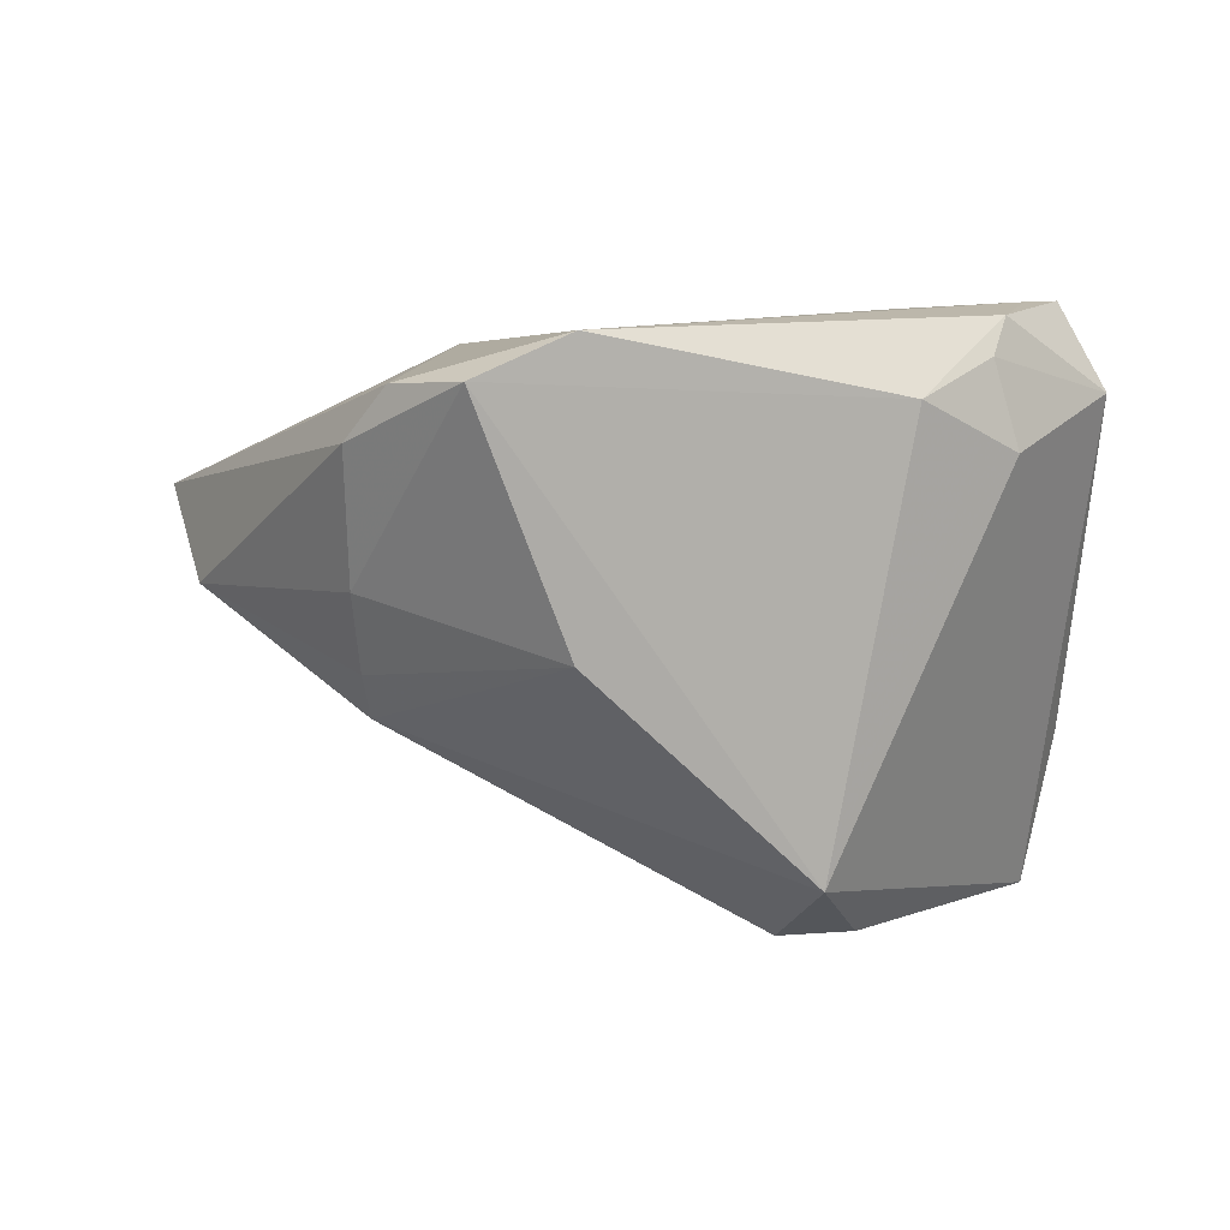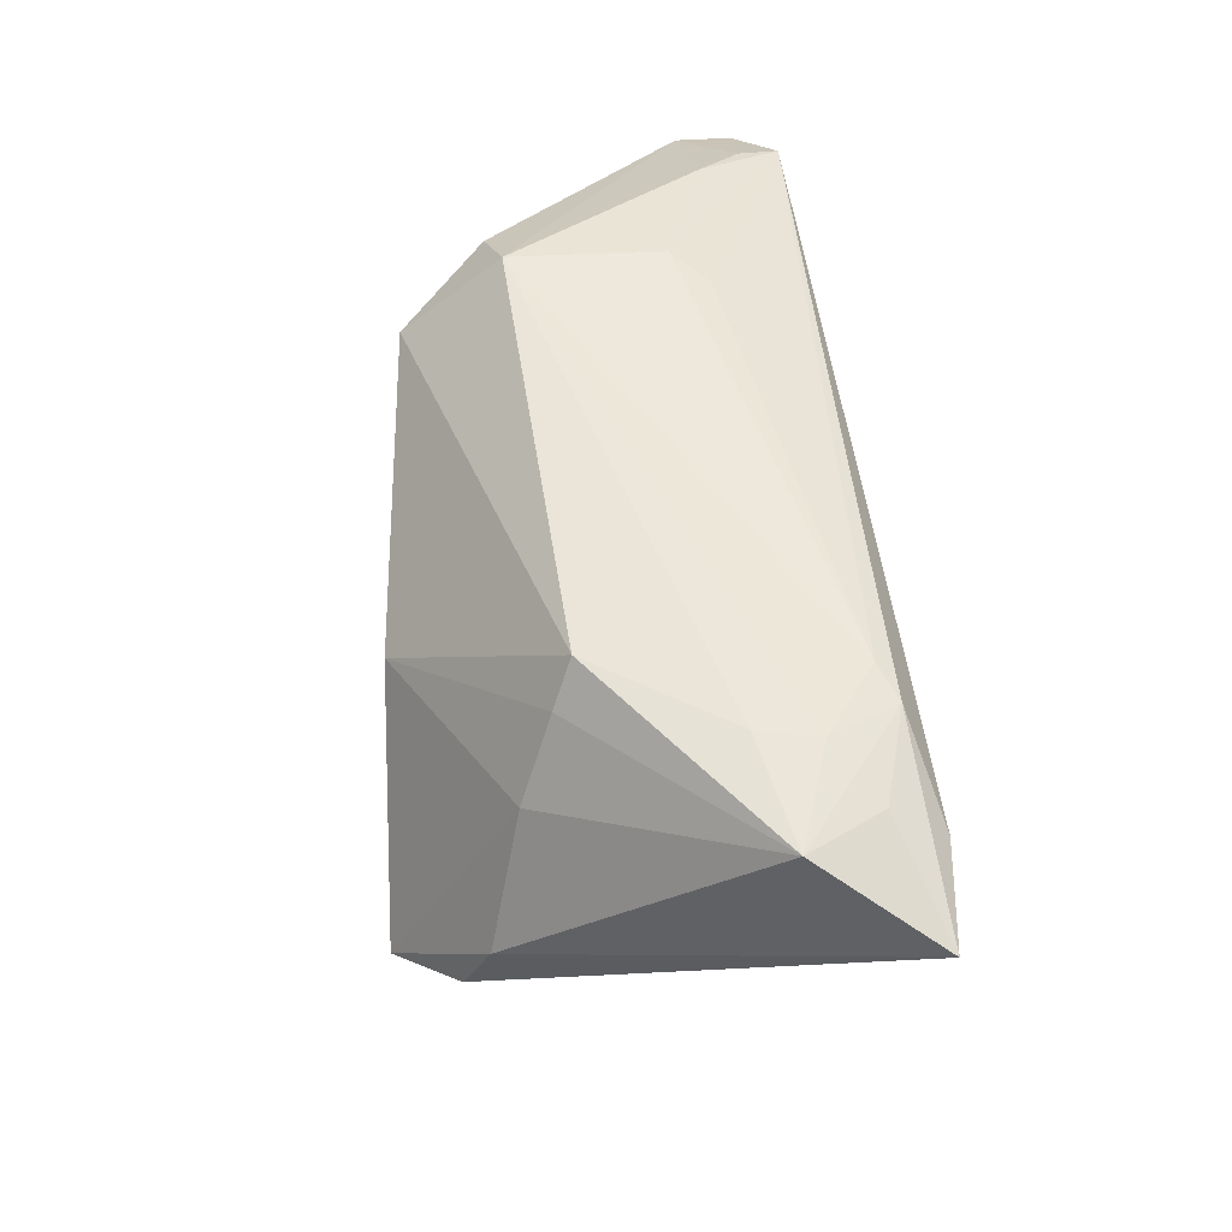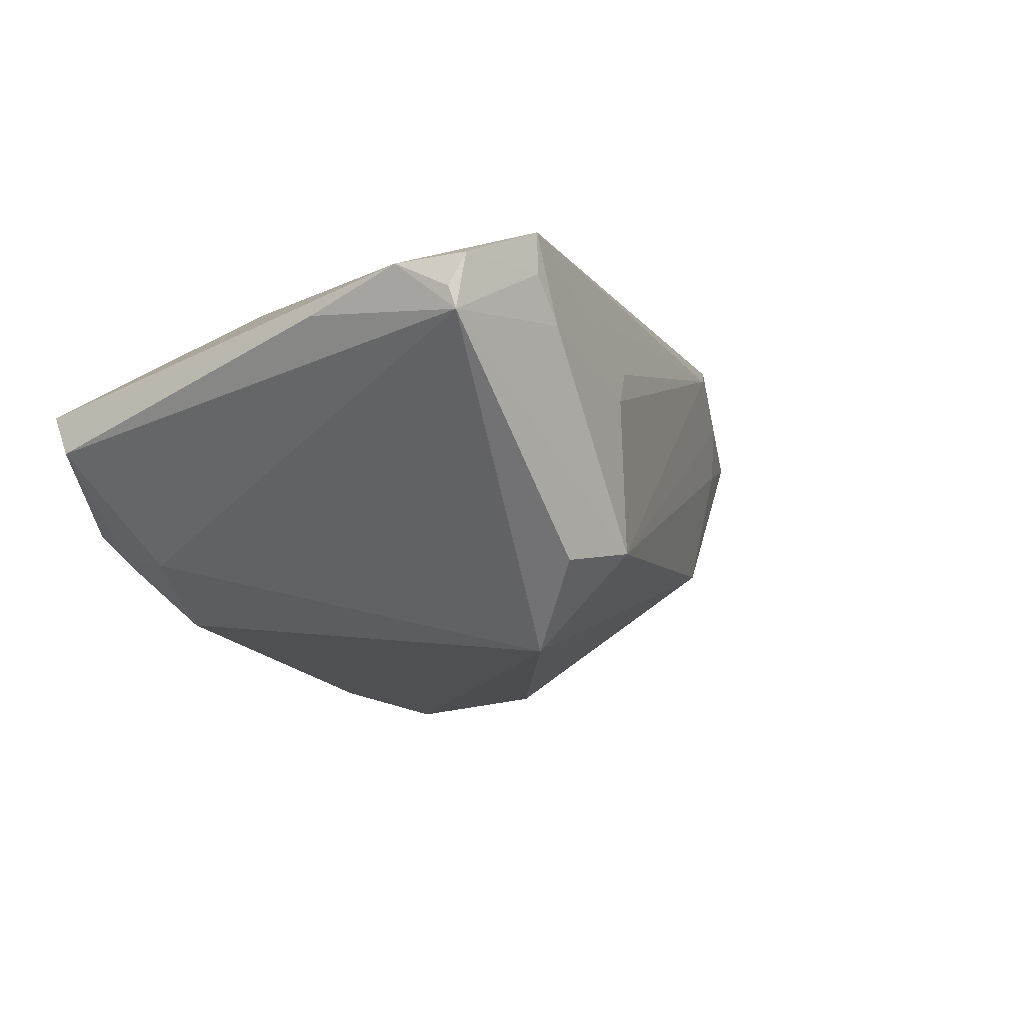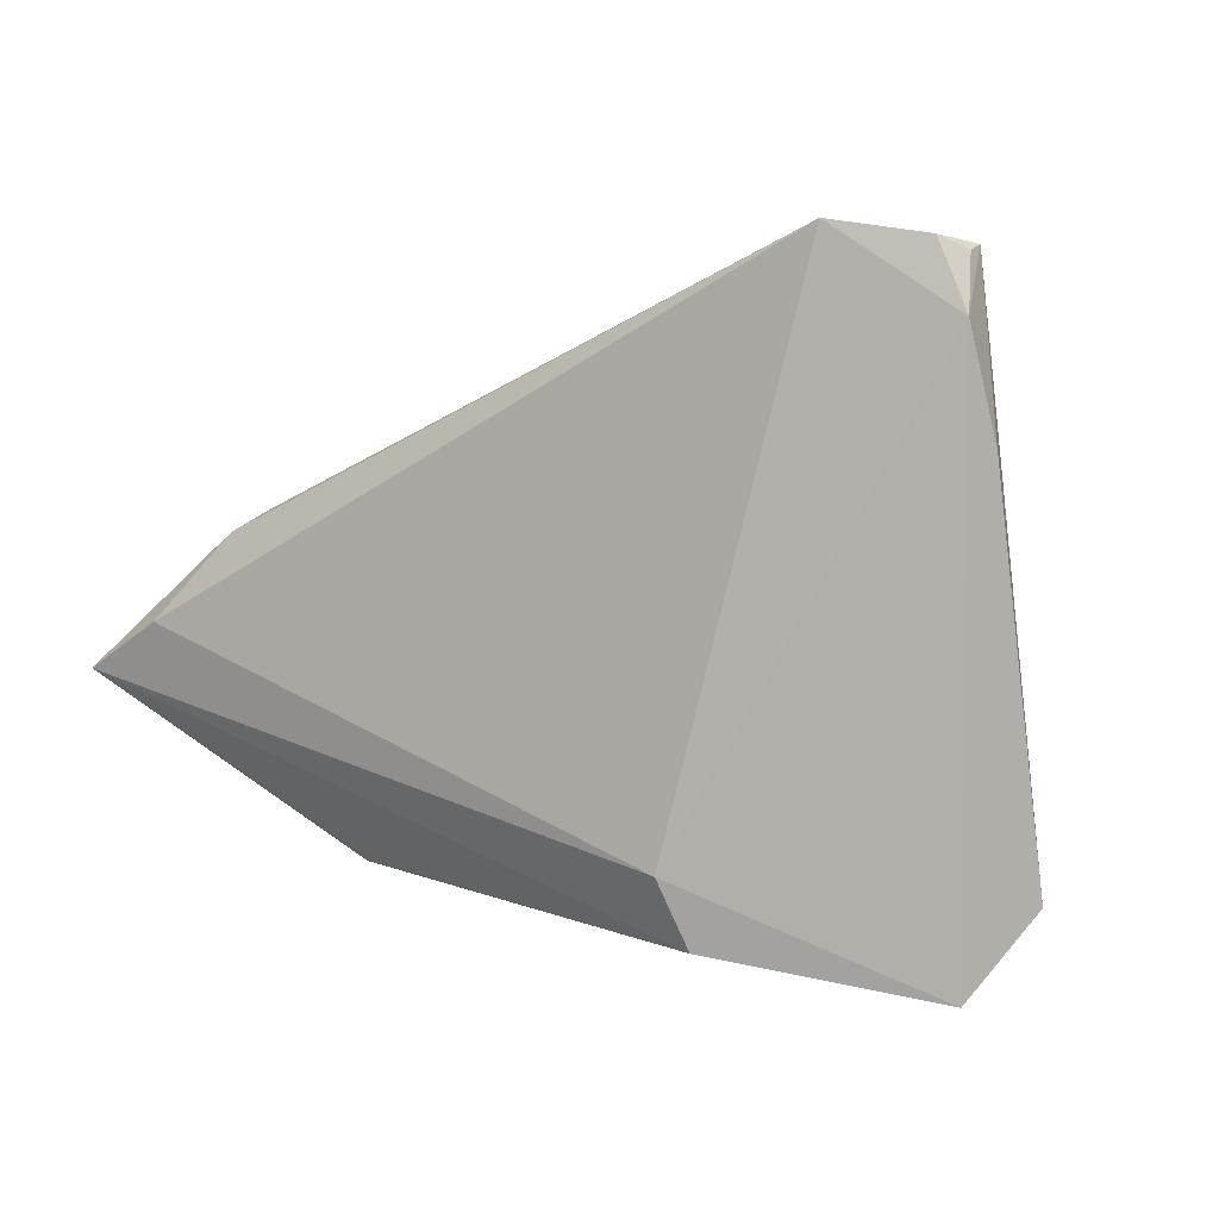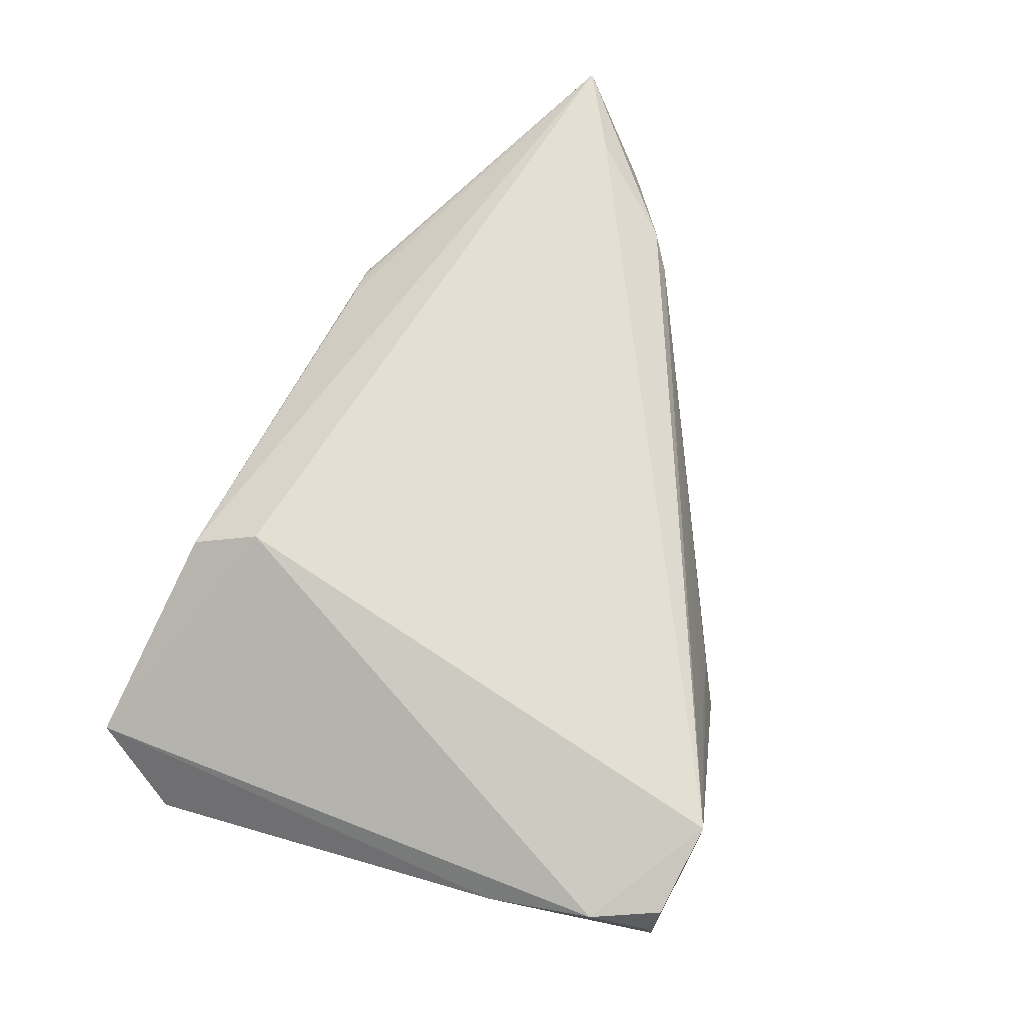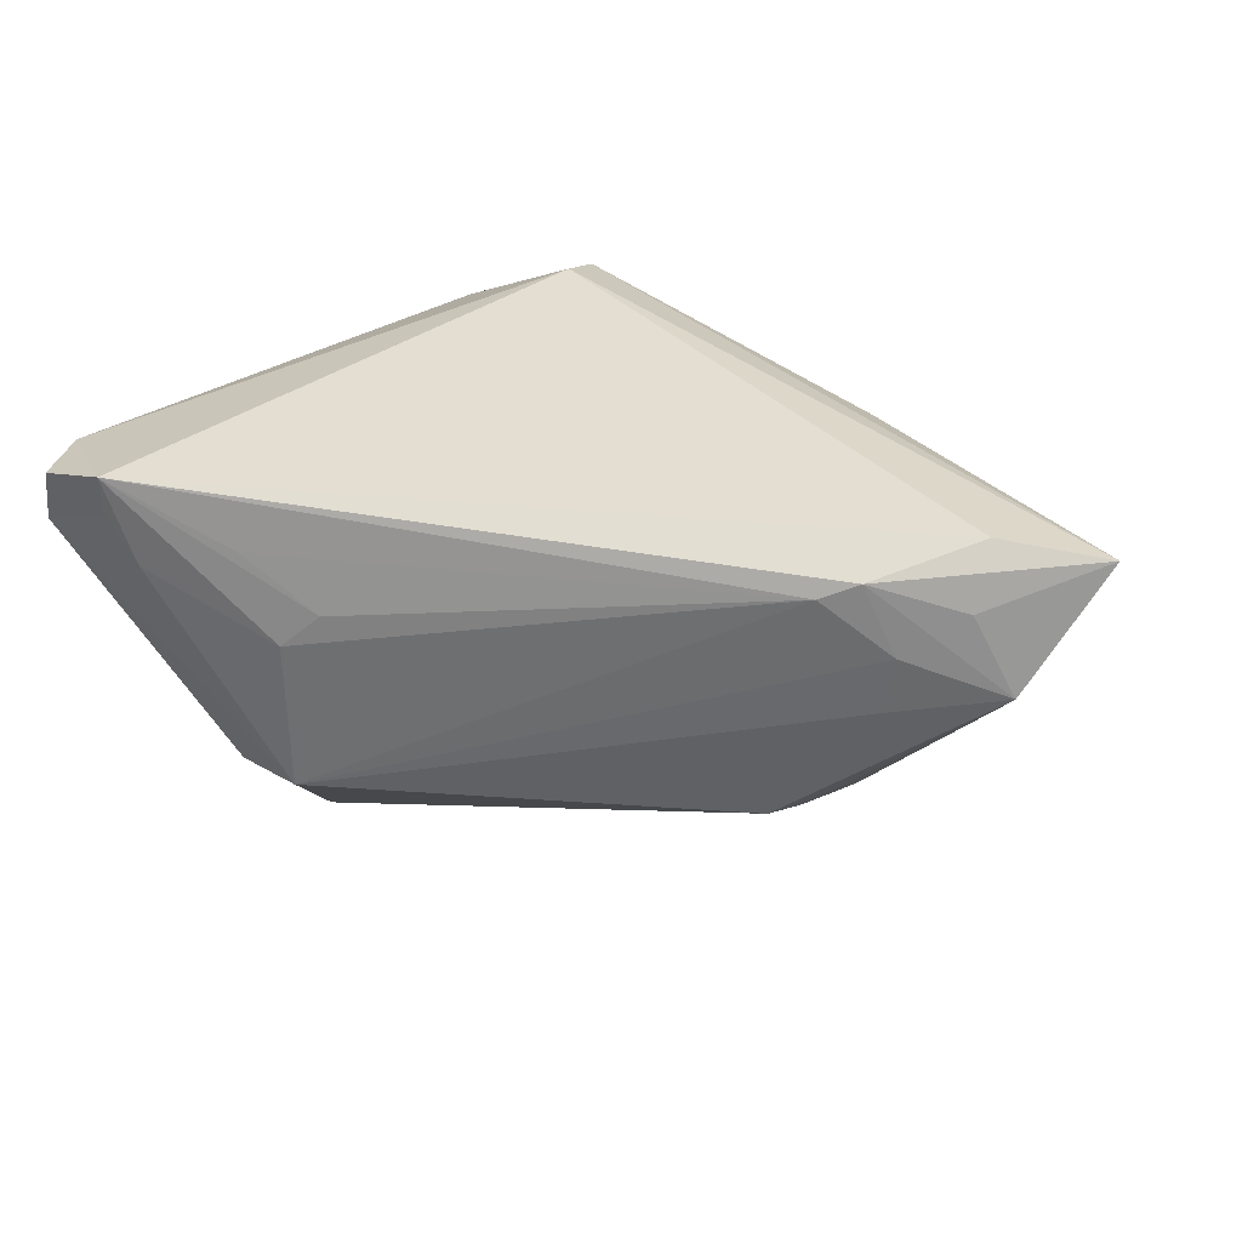
<metadata>
{"format":"obj","ext":"obj","renderer":"f3d","projection":"perspective","resolution":1024,"background":"white","views":[{"elev":-75.0,"azim":-3.2,"up":"+Z"},{"elev":30.1,"azim":-97.3,"up":"+Y"},{"elev":-7.4,"azim":129.4,"up":"+Z"},{"elev":1.4,"azim":35.3,"up":"+Y"},{"elev":66.3,"azim":108.7,"up":"+Z"},{"elev":35.7,"azim":-146.0,"up":"+Z"}]}
</metadata>
<code>
v 0.03032 0.04241 0.01111
v -0.03759 0.009773 -0.01431
v -0.04466 0.01259 0.02064
v -0.05477 0.006777 0.01727
v 0.009137 0.0367 0.009264
v -0.0388 -0.001018 -0.01796
v 0.01866 0.0386 0.01526
v -0.01282 0.002684 -0.03059
v 0.02311 -0.03332 0.007562
v 0.01691 0.02906 -0.02615
v 0.01699 -0.0224 0.02408
v 0.01331 0.03906 0.004908
v 0.04271 -0.03546 0.007099
v -0.04875 0.01164 0.01205
v 0.03437 0.04271 0.01657
v -0.02496 -0.02517 0.01576
v 0.03455 0.04277 0.02152
v -0.05386 0.00215 0.02408
v 0.04848 -0.0257 0.0004736
v 0.02371 -0.02726 -0.02066
v -0.02935 -0.02507 0.01449
v -0.03983 -0.01892 -0.0215
v -0.04732 0.01226 0.004597
v 0.03844 -0.03546 0.004435
v -0.06594 -0.003675 0.02245
v 0.04668 0.03965 0.0133
v -0.03644 0.01576 -0.01208
v 0.04633 0.04046 0.0106
v -0.06008 0.005565 0.007718
v 0.03156 -0.02282 -0.01633
v -0.02788 -0.02507 0.01508
v -0.04065 0.01517 0.01857
v -0.02609 -0.02834 -0.03197
v 0.01905 -0.03042 0.02072
v 0.04508 0.0409 0.01741
v 0.0491 0.02013 0.01224
v 0.03631 -0.02049 -0.0137
v -0.01441 -0.03397 -0.0288
v 0.04825 0.03284 0.01667
v 0.03409 -0.03546 -0.008511
v 0.03247 -0.03124 -0.01267
v 0.01273 0.0395 -0.0143
v 0.02215 0.0378 -0.01567
v -0.03486 -0.02634 -0.02436
f 6 33 22
f 44 25 22
f 22 33 44
f 21 25 44
f 19 40 41
f 41 37 19
f 37 28 19
f 20 37 41
f 41 40 20
f 33 6 8
f 16 34 25
f 36 28 39
f 36 19 28
f 33 20 38
f 38 44 33
f 38 20 40
f 21 44 38
f 40 24 38
f 11 17 18
f 11 18 25
f 25 34 11
f 39 17 11
f 35 17 39
f 31 25 21
f 31 16 25
f 21 34 31
f 34 16 31
f 40 19 13
f 13 24 40
f 13 36 39
f 19 36 13
f 39 11 13
f 13 11 34
f 37 20 30
f 9 34 21
f 21 38 9
f 9 38 24
f 9 13 34
f 24 13 9
f 39 28 26
f 26 35 39
f 28 35 26
f 33 8 10
f 10 20 33
f 10 28 37
f 10 30 20
f 37 30 10
f 28 42 1
f 18 17 3
f 17 32 3
f 25 18 3
f 42 32 12
f 17 1 12
f 12 1 42
f 43 42 28
f 28 10 43
f 43 10 42
f 28 1 15
f 15 1 17
f 15 35 28
f 17 35 15
f 17 12 5
f 5 12 32
f 22 25 29
f 29 6 22
f 27 23 42
f 42 10 27
f 27 29 23
f 27 10 8
f 7 32 17
f 17 5 7
f 7 5 32
f 25 3 4
f 4 29 25
f 3 29 4
f 14 3 32
f 14 29 3
f 23 29 14
f 14 32 42
f 42 23 14
f 6 29 2
f 29 27 2
f 2 8 6
f 2 27 8

</code>
